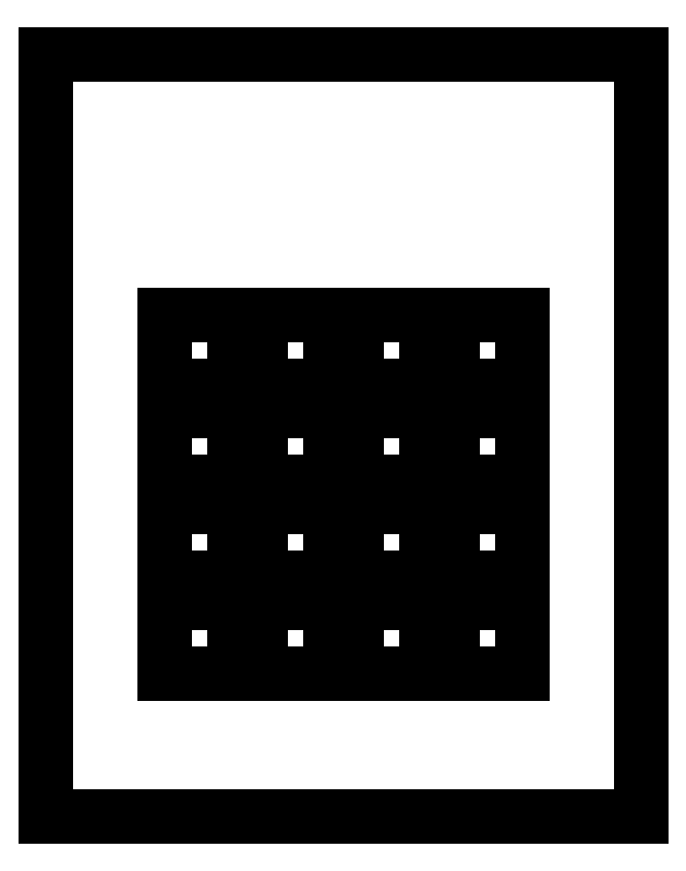
<metadata>
{"format":"dxf","ext":"dxf","renderer":"ezdxf+matplotlib","layout":"modelspace","background":"white","min_lineweight":24,"dpi":150}
</metadata>
<code>
0
SECTION
2
ENTITIES
0
LINE
8
0
10
0.09508
20
151.6
30
0
11
118.3
21
151.6
31
0
0
LINE
8
0
10
118.3
20
151.6
30
0
11
118.3
21
0.1006
31
0
0
LINE
8
0
10
118.3
20
0.1006
30
0
11
0.09508
21
0.1006
31
0
0
LINE
8
0
10
0.09508
20
0.1006
30
0
11
0.09508
21
151.6
31
0
0
LINE
8
0
10
23.62
20
42.55
30
0
11
37.62
21
42.55
31
0
0
LINE
8
0
10
37.62
20
42.55
30
0
11
37.62
21
28.54
31
0
0
LINE
8
0
10
37.62
20
28.54
30
0
11
23.62
21
28.54
31
0
0
LINE
8
0
10
23.62
20
28.54
30
0
11
23.62
21
42.55
31
0
0
LINE
8
0
10
42.67
20
42.55
30
0
11
56.67
21
42.55
31
0
0
LINE
8
0
10
56.67
20
42.55
30
0
11
56.67
21
28.54
31
0
0
LINE
8
0
10
56.67
20
28.54
30
0
11
42.67
21
28.54
31
0
0
LINE
8
0
10
42.67
20
28.54
30
0
11
42.67
21
42.55
31
0
0
LINE
8
0
10
61.72
20
42.55
30
0
11
75.72
21
42.55
31
0
0
LINE
8
0
10
75.72
20
42.55
30
0
11
75.72
21
28.54
31
0
0
LINE
8
0
10
75.72
20
28.54
30
0
11
61.72
21
28.54
31
0
0
LINE
8
0
10
61.72
20
28.54
30
0
11
61.72
21
42.55
31
0
0
LINE
8
0
10
80.77
20
42.55
30
0
11
94.77
21
42.55
31
0
0
LINE
8
0
10
94.77
20
42.55
30
0
11
94.77
21
28.54
31
0
0
LINE
8
0
10
94.77
20
28.54
30
0
11
80.77
21
28.54
31
0
0
LINE
8
0
10
80.77
20
28.54
30
0
11
80.77
21
42.55
31
0
0
LINE
8
0
10
23.62
20
61.6
30
0
11
37.62
21
61.6
31
0
0
LINE
8
0
10
37.62
20
61.6
30
0
11
37.62
21
47.59
31
0
0
LINE
8
0
10
37.62
20
47.59
30
0
11
23.62
21
47.59
31
0
0
LINE
8
0
10
23.62
20
47.59
30
0
11
23.62
21
61.6
31
0
0
LINE
8
0
10
42.67
20
61.6
30
0
11
56.67
21
61.6
31
0
0
LINE
8
0
10
56.67
20
61.6
30
0
11
56.67
21
47.59
31
0
0
LINE
8
0
10
56.67
20
47.59
30
0
11
42.67
21
47.59
31
0
0
LINE
8
0
10
42.67
20
47.59
30
0
11
42.67
21
61.6
31
0
0
LINE
8
0
10
61.72
20
61.6
30
0
11
75.72
21
61.6
31
0
0
LINE
8
0
10
75.72
20
61.6
30
0
11
75.72
21
47.59
31
0
0
LINE
8
0
10
75.72
20
47.59
30
0
11
61.72
21
47.59
31
0
0
LINE
8
0
10
61.72
20
47.59
30
0
11
61.72
21
61.6
31
0
0
LINE
8
0
10
80.77
20
61.6
30
0
11
94.77
21
61.6
31
0
0
LINE
8
0
10
94.77
20
61.6
30
0
11
94.77
21
47.59
31
0
0
LINE
8
0
10
94.77
20
47.59
30
0
11
80.77
21
47.59
31
0
0
LINE
8
0
10
80.77
20
47.59
30
0
11
80.77
21
61.6
31
0
0
LINE
8
0
10
23.62
20
80.65
30
0
11
37.62
21
80.65
31
0
0
LINE
8
0
10
37.62
20
80.65
30
0
11
37.62
21
66.64
31
0
0
LINE
8
0
10
37.62
20
66.64
30
0
11
23.62
21
66.64
31
0
0
LINE
8
0
10
23.62
20
66.64
30
0
11
23.62
21
80.65
31
0
0
LINE
8
0
10
42.67
20
80.65
30
0
11
56.67
21
80.65
31
0
0
LINE
8
0
10
56.67
20
80.65
30
0
11
56.67
21
66.64
31
0
0
LINE
8
0
10
56.67
20
66.64
30
0
11
42.67
21
66.64
31
0
0
LINE
8
0
10
42.67
20
66.64
30
0
11
42.67
21
80.65
31
0
0
LINE
8
0
10
61.72
20
80.65
30
0
11
75.72
21
80.65
31
0
0
LINE
8
0
10
75.72
20
80.65
30
0
11
75.72
21
66.64
31
0
0
LINE
8
0
10
75.72
20
66.64
30
0
11
61.72
21
66.64
31
0
0
LINE
8
0
10
61.72
20
66.64
30
0
11
61.72
21
80.65
31
0
0
LINE
8
0
10
80.77
20
80.65
30
0
11
94.77
21
80.65
31
0
0
LINE
8
0
10
94.77
20
80.65
30
0
11
94.77
21
66.64
31
0
0
LINE
8
0
10
94.77
20
66.64
30
0
11
80.77
21
66.64
31
0
0
LINE
8
0
10
80.77
20
66.64
30
0
11
80.77
21
80.65
31
0
0
LINE
8
0
10
23.62
20
99.7
30
0
11
37.62
21
99.7
31
0
0
LINE
8
0
10
37.62
20
99.7
30
0
11
37.62
21
85.69
31
0
0
LINE
8
0
10
37.62
20
85.69
30
0
11
23.62
21
85.69
31
0
0
LINE
8
0
10
23.62
20
85.69
30
0
11
23.62
21
99.7
31
0
0
LINE
8
0
10
42.67
20
99.7
30
0
11
56.67
21
99.7
31
0
0
LINE
8
0
10
56.67
20
99.7
30
0
11
56.67
21
85.69
31
0
0
LINE
8
0
10
56.67
20
85.69
30
0
11
42.67
21
85.69
31
0
0
LINE
8
0
10
42.67
20
85.69
30
0
11
42.67
21
99.7
31
0
0
LINE
8
0
10
61.72
20
99.7
30
0
11
75.72
21
99.7
31
0
0
LINE
8
0
10
75.72
20
99.7
30
0
11
75.72
21
85.69
31
0
0
LINE
8
0
10
75.72
20
85.69
30
0
11
61.72
21
85.69
31
0
0
LINE
8
0
10
61.72
20
85.69
30
0
11
61.72
21
99.7
31
0
0
LINE
8
0
10
80.77
20
99.7
30
0
11
94.77
21
99.7
31
0
0
LINE
8
0
10
94.77
20
99.7
30
0
11
94.77
21
85.69
31
0
0
LINE
8
0
10
94.77
20
85.69
30
0
11
80.77
21
85.69
31
0
0
LINE
8
0
10
80.77
20
85.69
30
0
11
80.77
21
99.7
31
0
0
ENDSEC
0
EOF

</code>
